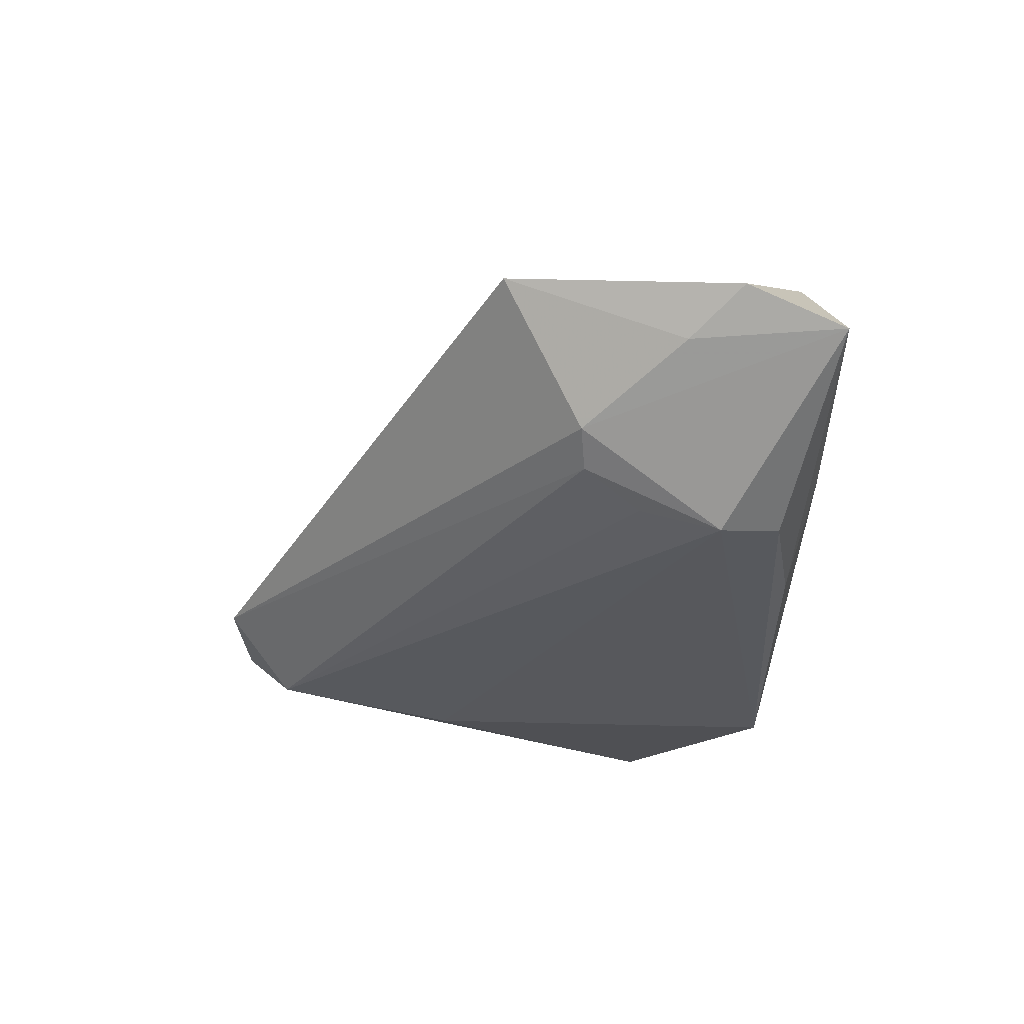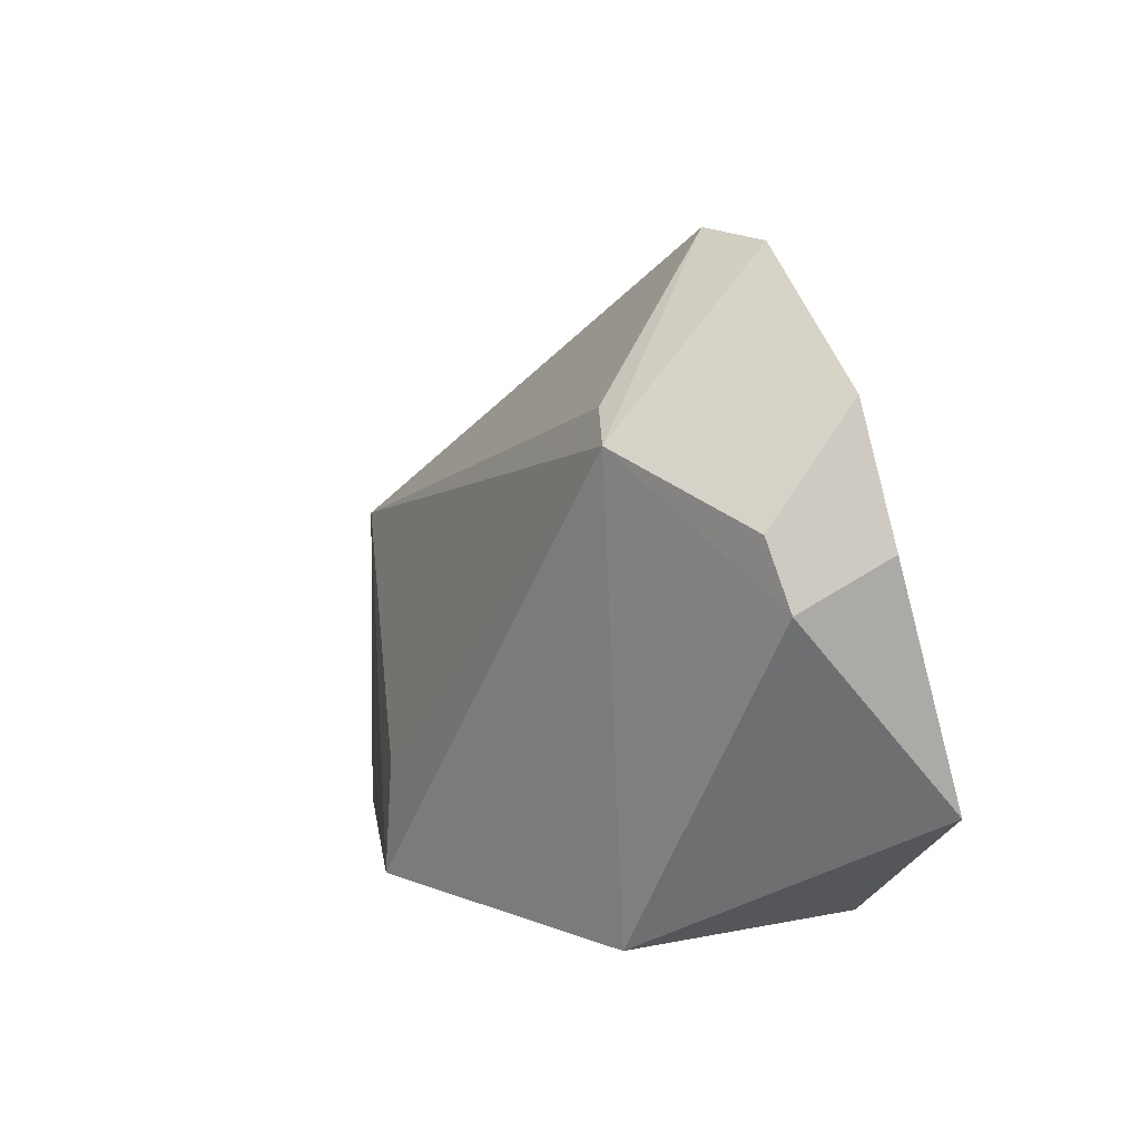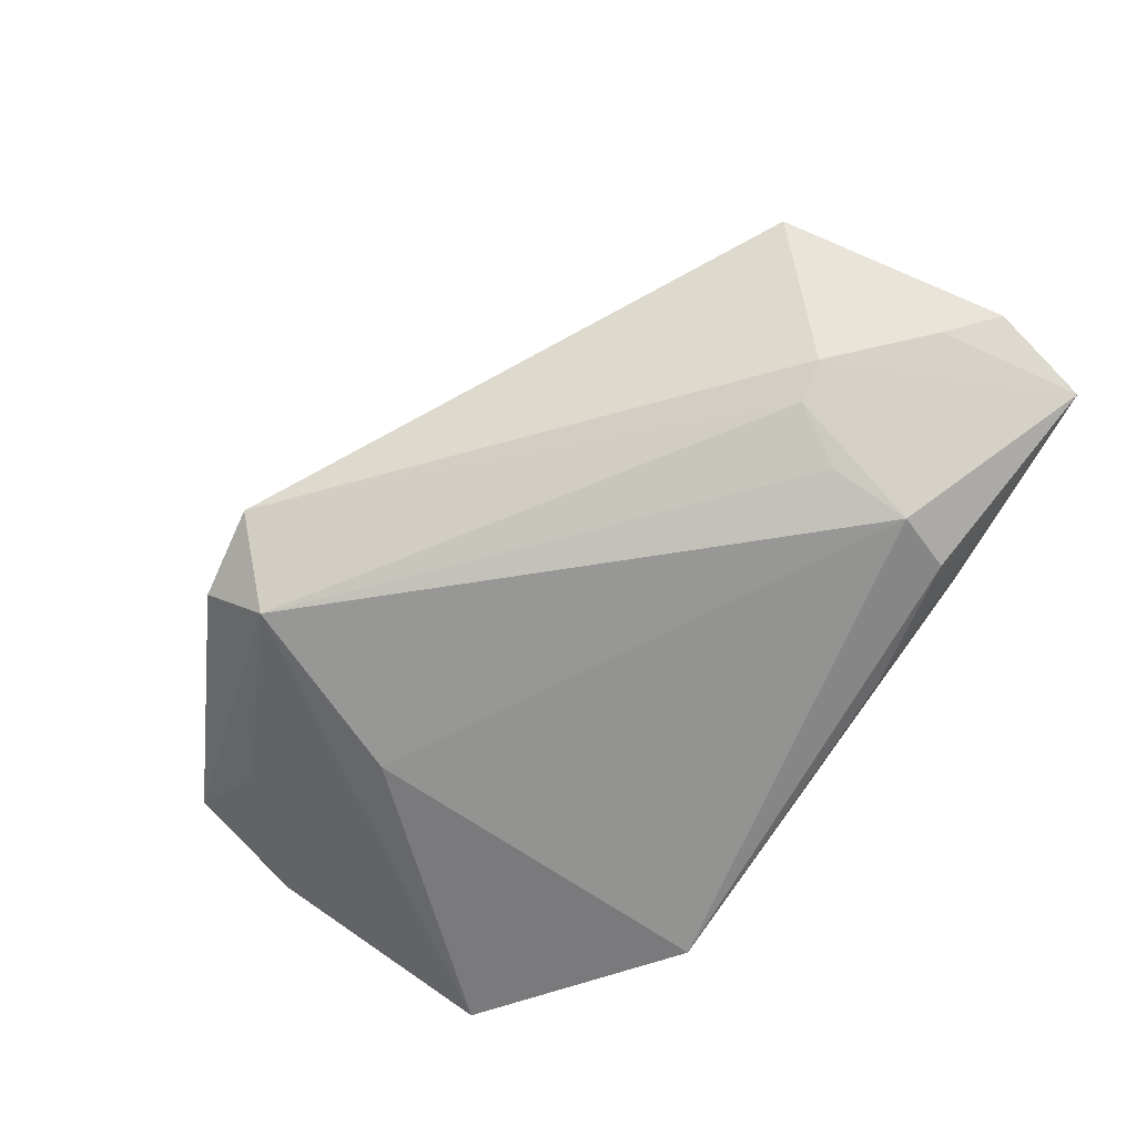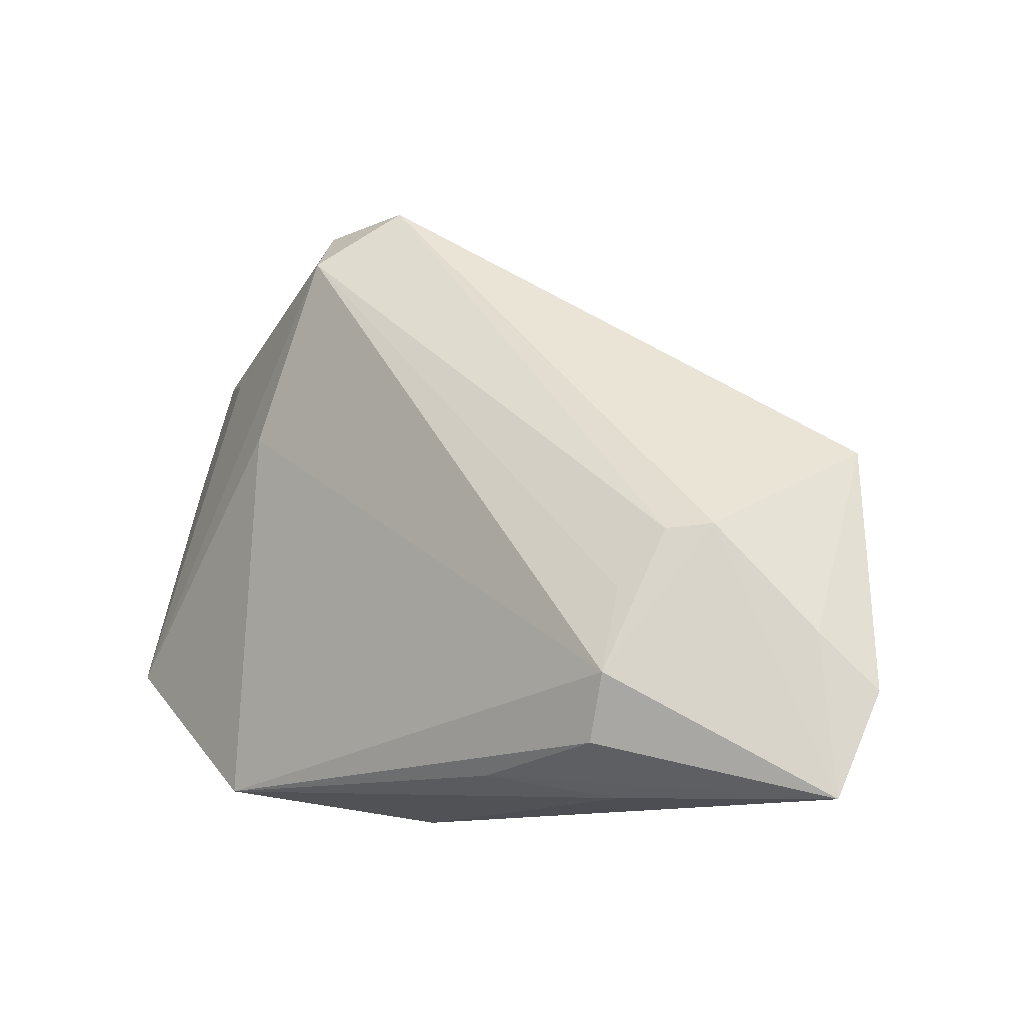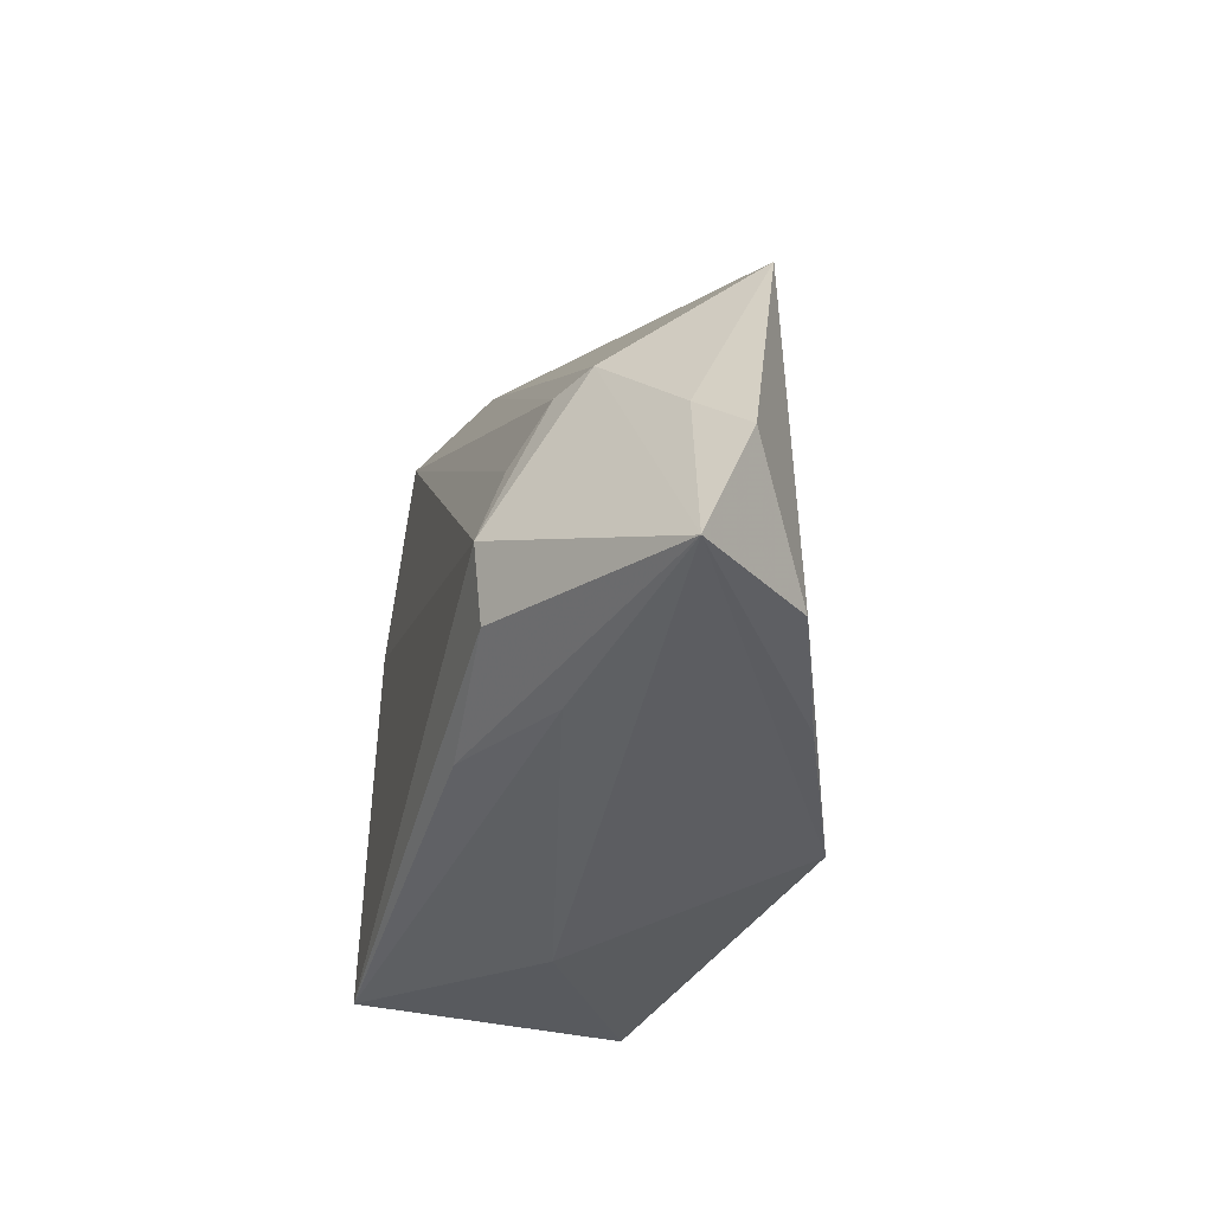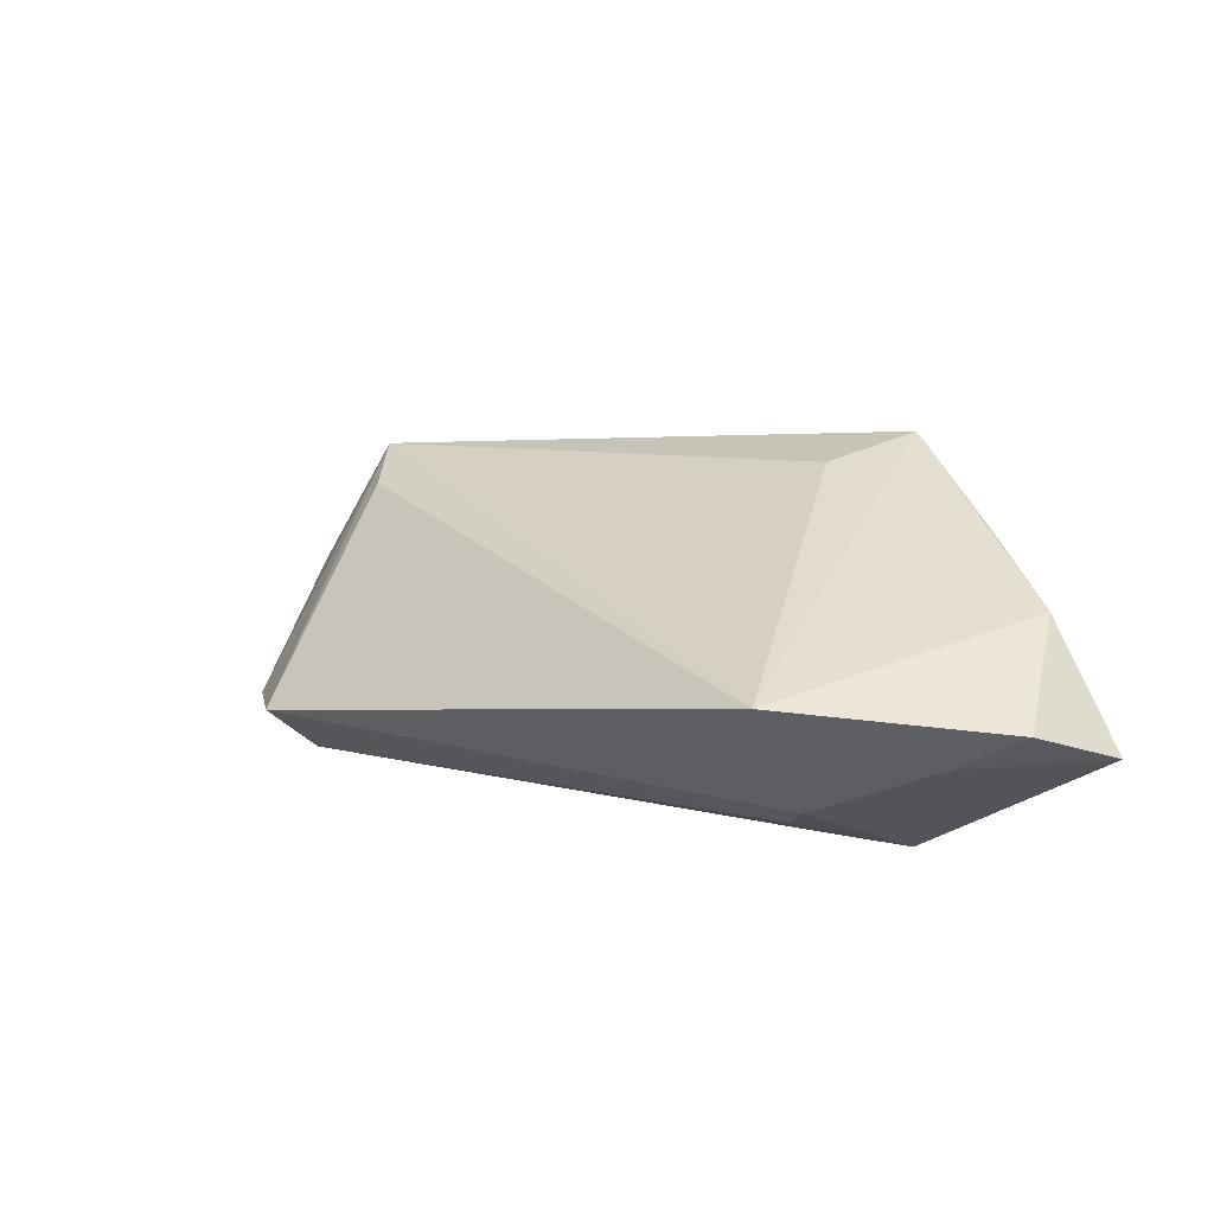
<metadata>
{"format":"obj","ext":"obj","renderer":"f3d","projection":"perspective","resolution":1024,"background":"white","views":[{"elev":-28.4,"azim":-89.3,"up":"+Z"},{"elev":9.7,"azim":62.9,"up":"+Y"},{"elev":-66.6,"azim":-121.1,"up":"+Z"},{"elev":-11.5,"azim":-136.6,"up":"+Y"},{"elev":-42.3,"azim":-103.7,"up":"+Y"},{"elev":16.5,"azim":-106.7,"up":"+Z"}]}
</metadata>
<code>
v 0.004672 0.04828 -0.008619
v 0.02259 0.0304 0.01403
v -0.04688 -0.0006371 -0.008033
v 0.04822 0.02013 0.009514
v 0.05082 -0.01031 -0.01296
v -0.03802 -0.007762 -0.01456
v 0.02556 -0.028 0.01248
v 0.01612 0.04704 -0.01016
v -0.038 -0.01764 -0.01731
v 0.04695 0.03304 -0.001938
v 0.05071 0.0124 0.007724
v -0.06069 -0.01984 0.003277
v 0.05157 0.01774 -0.003786
v 0.02228 0.01872 -0.01731
v -0.05594 0.008636 0.007571
v -0.03172 -0.0308 -0.007288
v 0.02555 -0.02776 -0.01731
v -0.03122 -0.02865 0.01705
v -0.01767 -0.02788 -0.0148
v 0.03657 0.0303 -0.009092
v -0.03473 -0.02517 -0.01575
v 0.02992 0.02727 0.01746
v -0.05796 -0.03181 -0.001304
v -0.05592 -0.01321 -0.001262
v -0.04215 -0.001021 -0.01094
v -0.01531 -0.01515 0.02208
v -0.01202 -0.02785 0.02429
v 0.012 0.04102 -0.01657
v 0.006761 -0.03181 0.0005167
v -0.04664 -0.02844 0.01176
f 13 5 10
f 10 5 20
f 20 28 10
f 5 28 20
f 11 7 5
f 5 13 11
f 23 29 27
f 27 29 7
f 3 9 23
f 5 7 17
f 7 29 17
f 10 28 8
f 10 8 22
f 7 11 22
f 22 27 7
f 26 27 22
f 9 3 25
f 14 9 28
f 14 17 9
f 14 28 5
f 5 17 14
f 23 9 21
f 9 17 21
f 23 27 18
f 18 30 23
f 27 30 18
f 26 22 15
f 15 22 2
f 15 27 26
f 15 30 27
f 10 22 4
f 4 22 11
f 4 13 10
f 4 11 13
f 28 9 6
f 6 25 28
f 9 25 6
f 23 21 19
f 19 21 17
f 1 15 2
f 2 22 1
f 1 22 8
f 1 8 28
f 3 15 1
f 28 25 1
f 1 25 3
f 23 30 12
f 30 15 12
f 23 19 16
f 16 19 17
f 16 29 23
f 16 17 29
f 24 15 3
f 24 12 15
f 24 3 23
f 23 12 24

</code>
